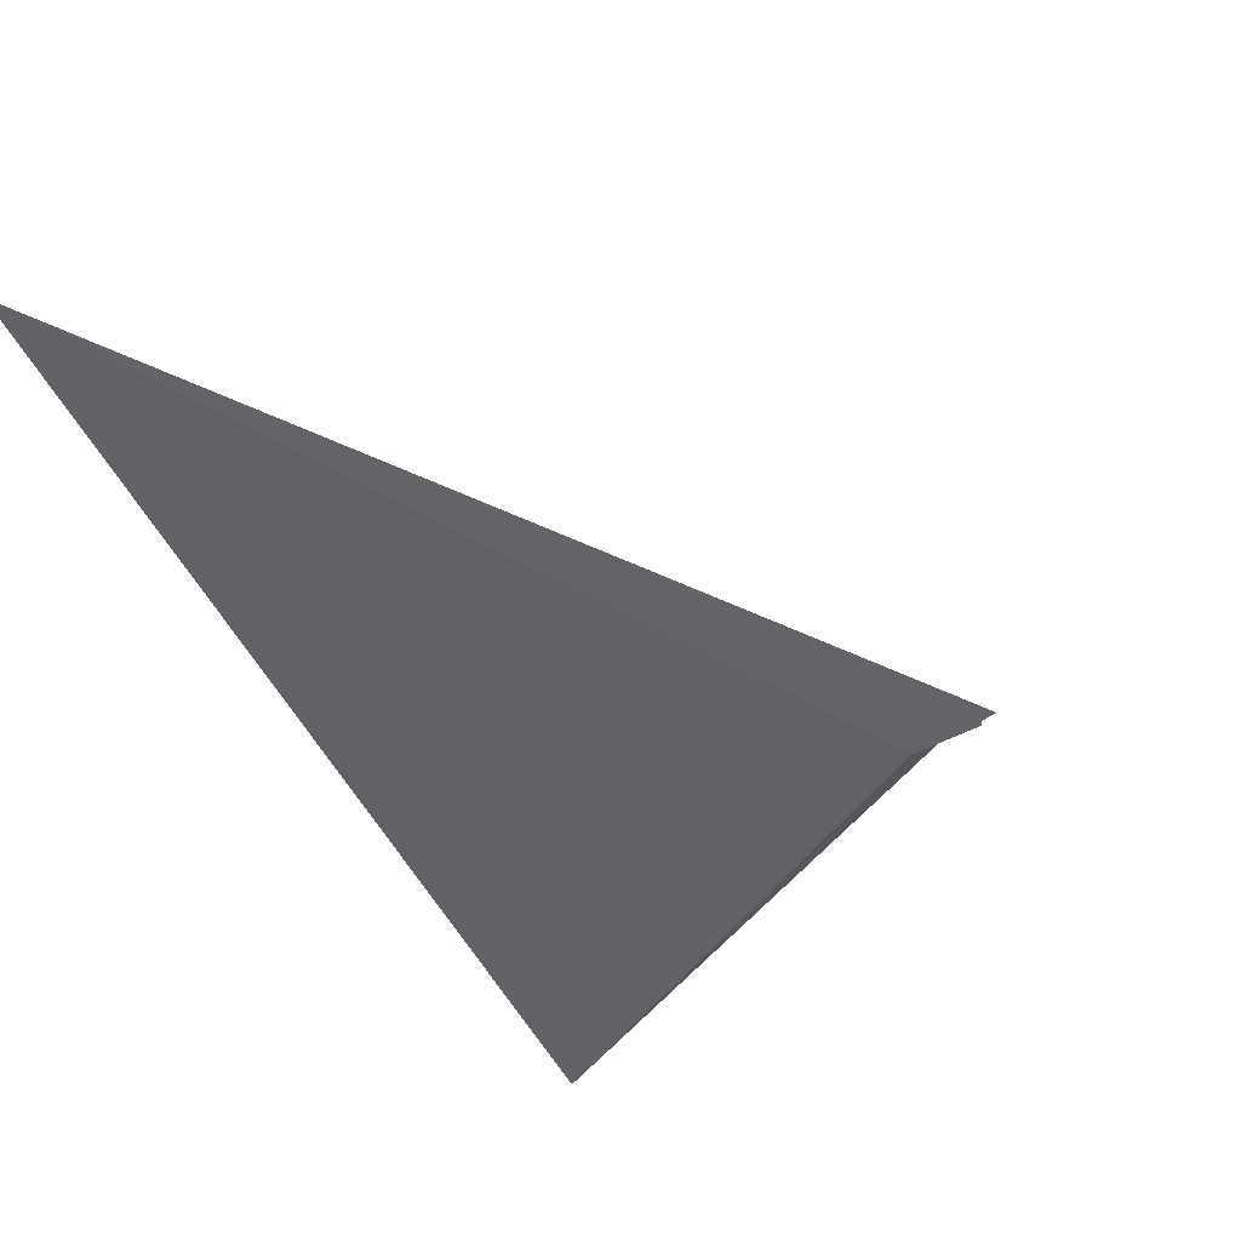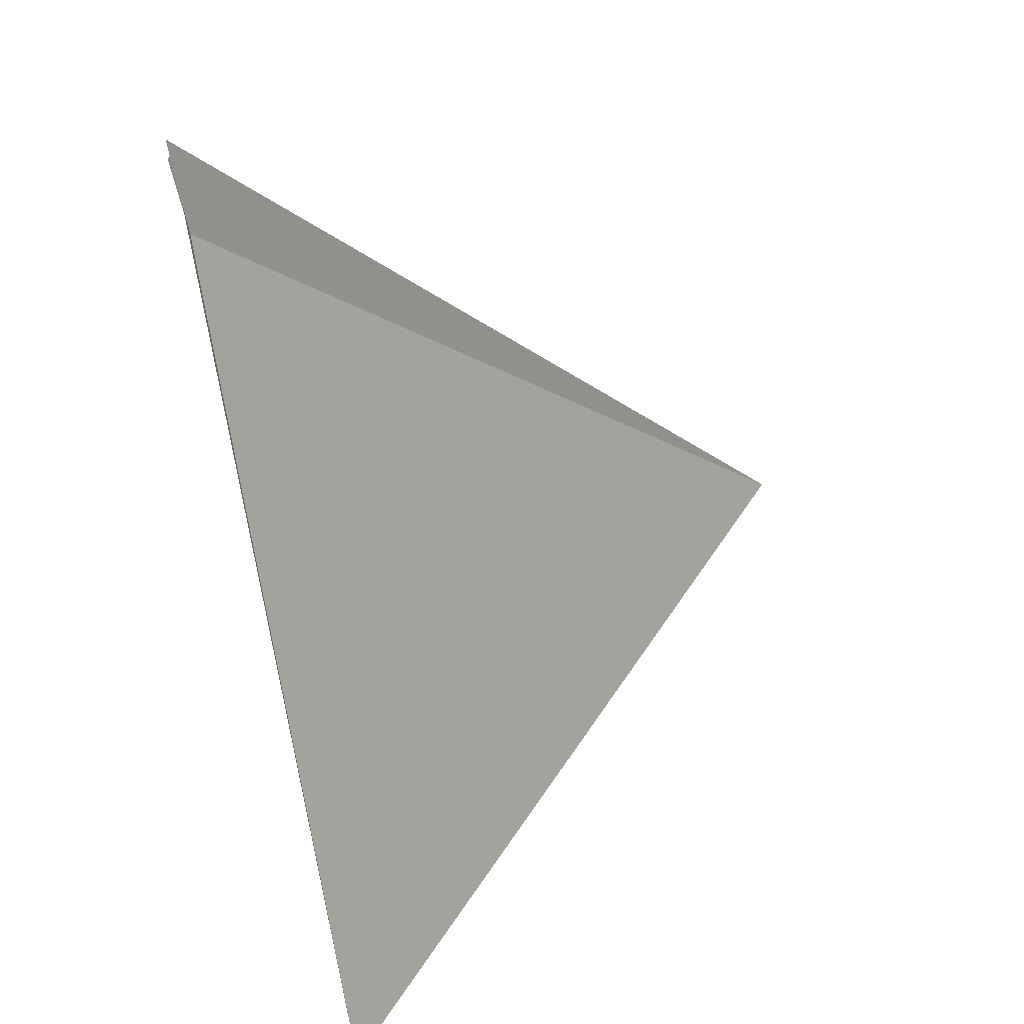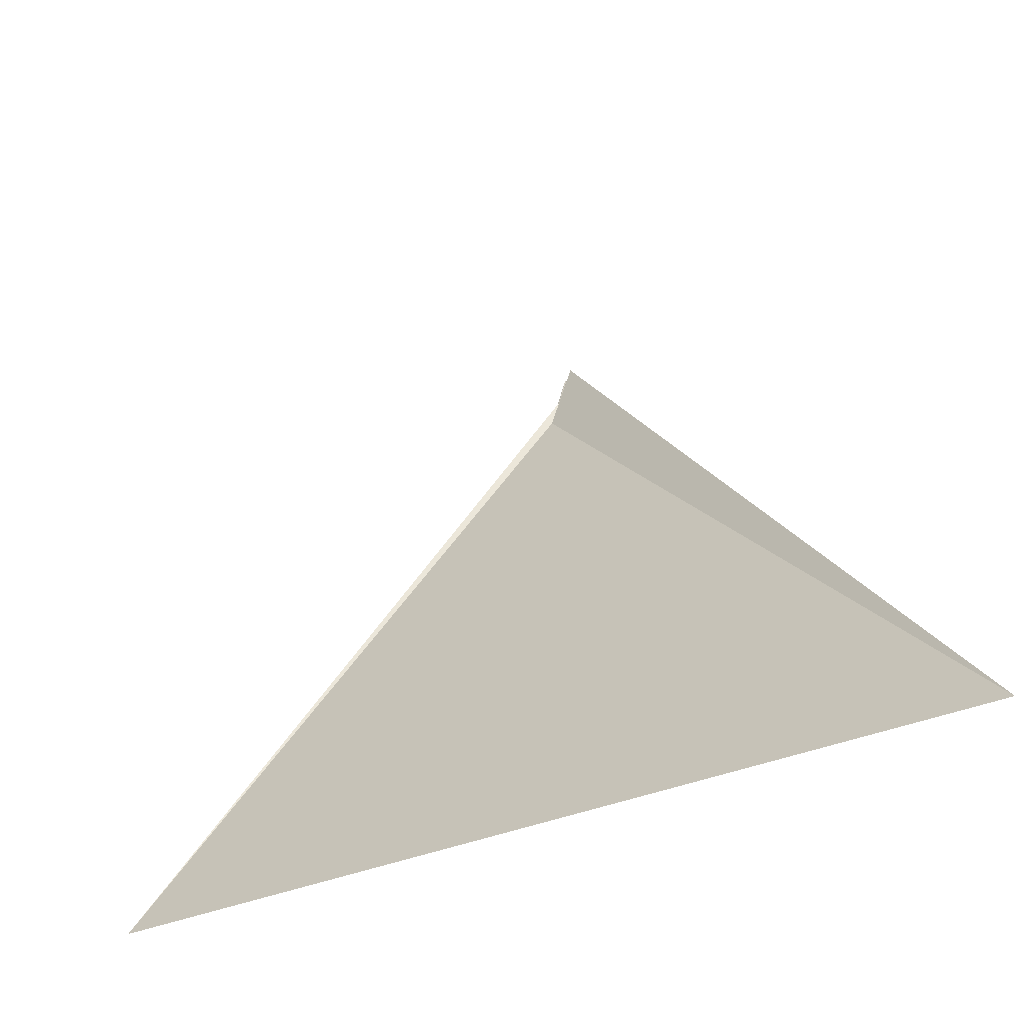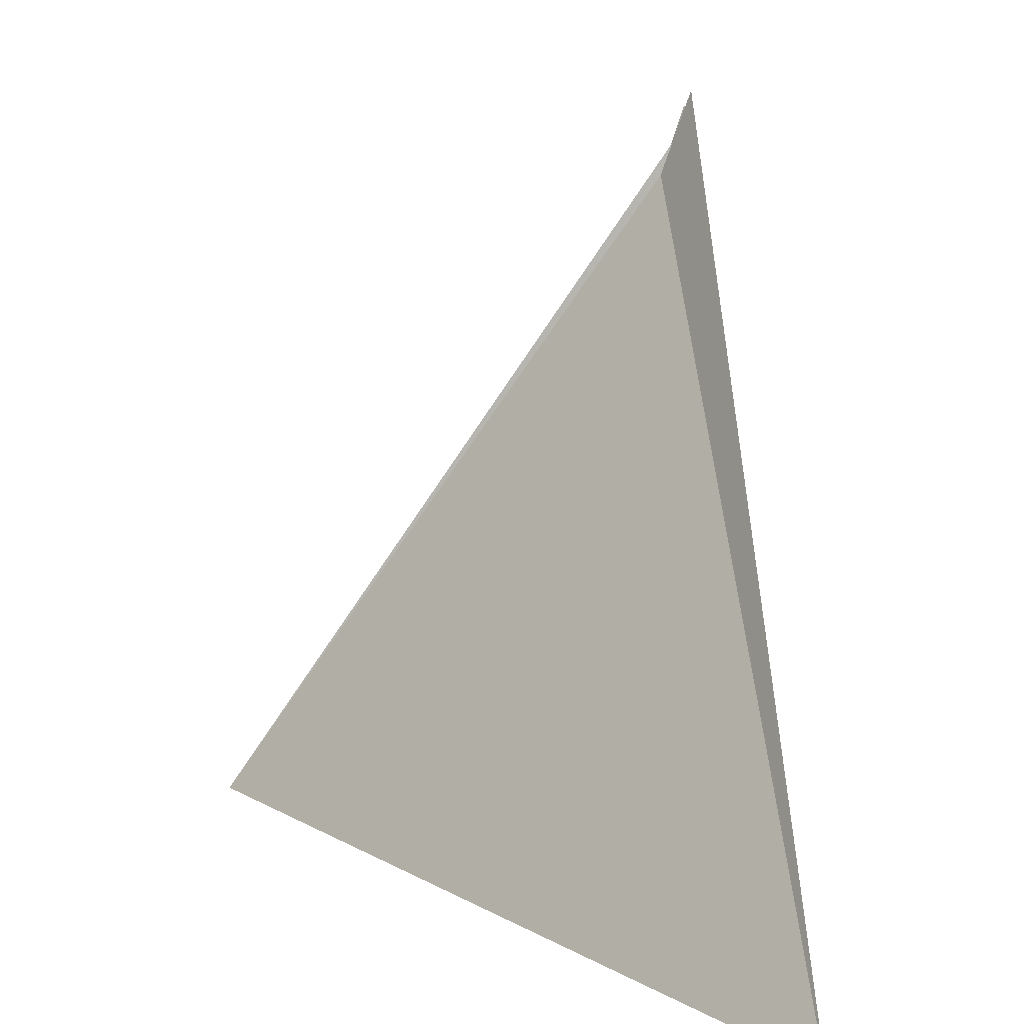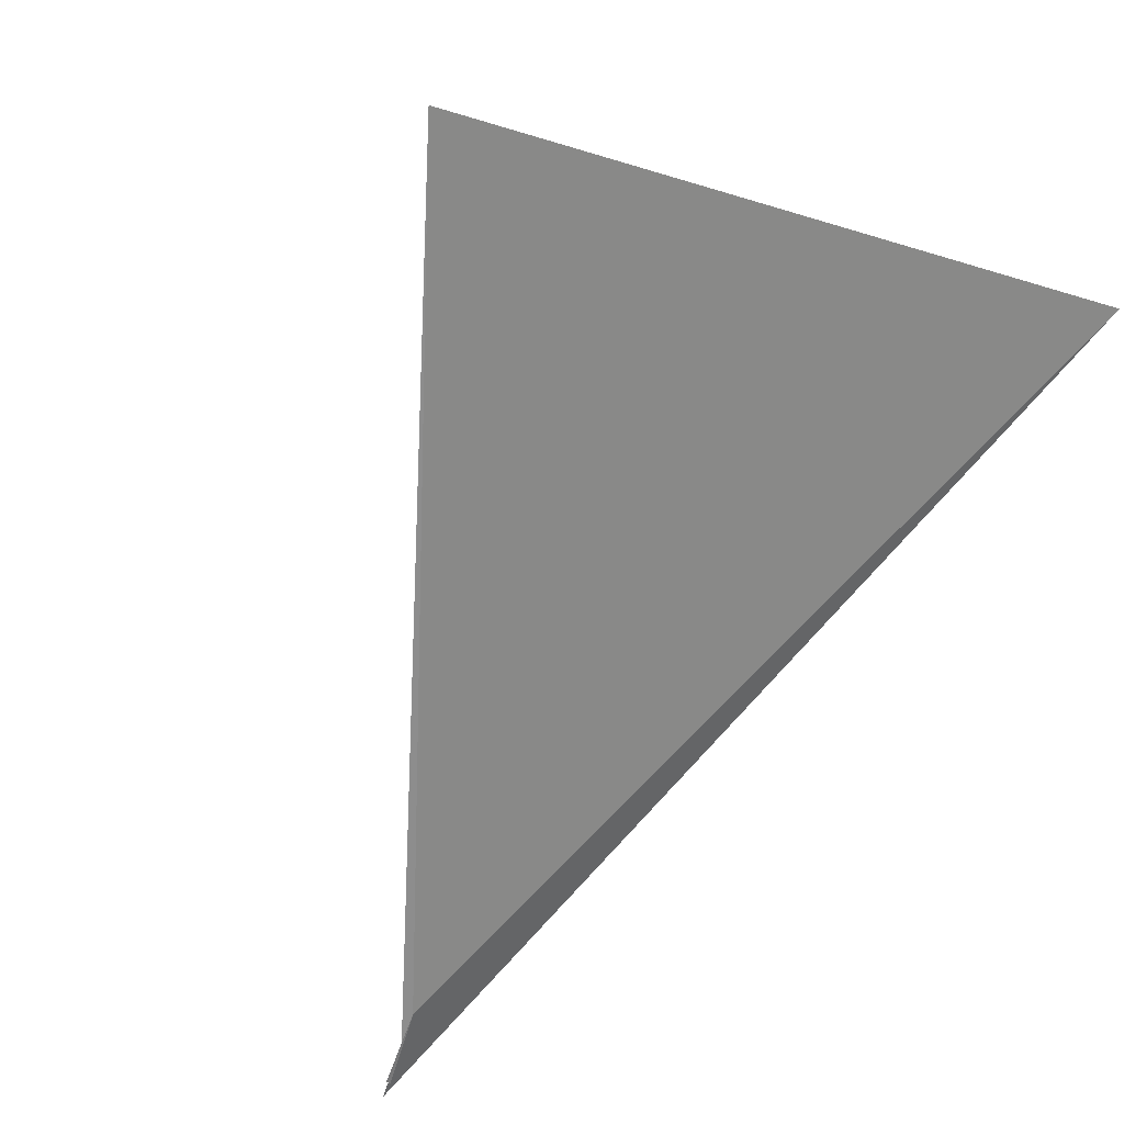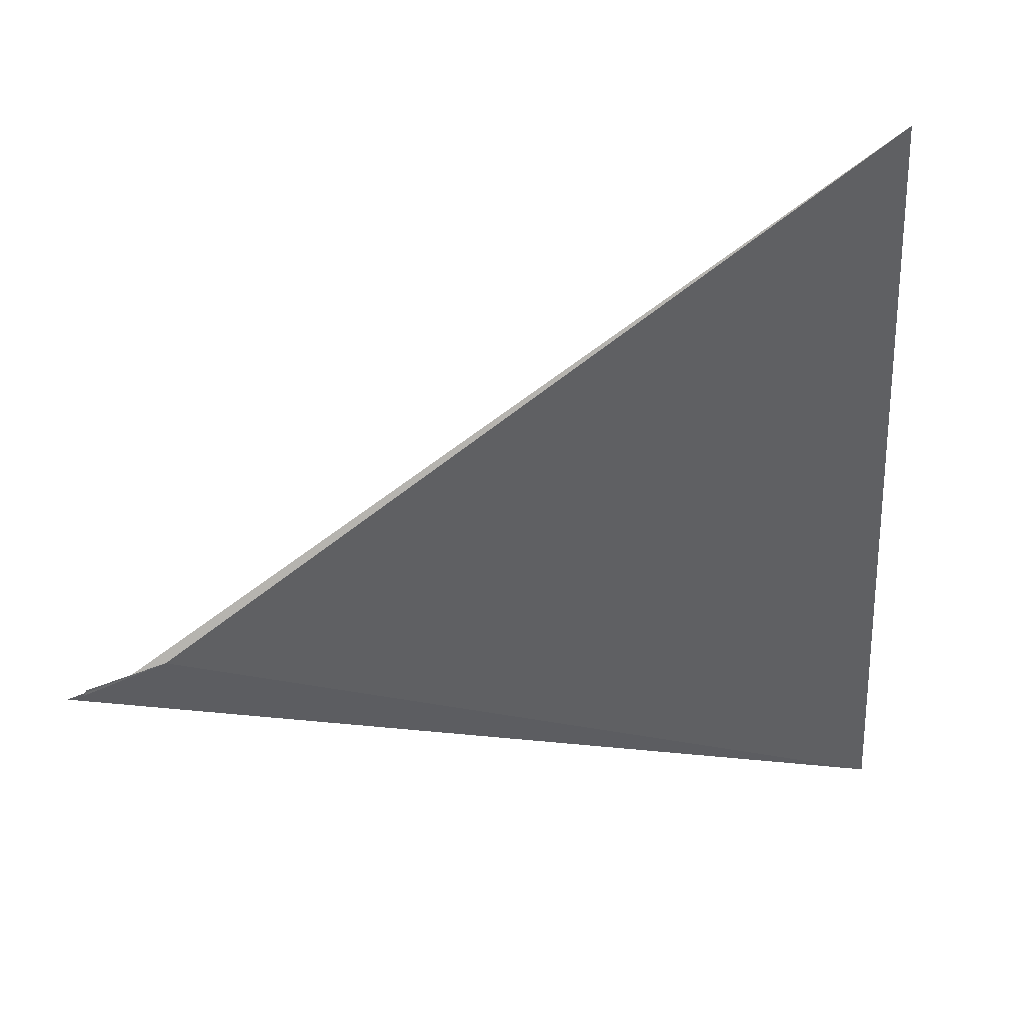
<metadata>
{"format":"obj","ext":"obj","renderer":"f3d","projection":"perspective","resolution":1024,"background":"white","views":[{"elev":-35.5,"azim":128.4,"up":"+Z"},{"elev":48.7,"azim":-90.6,"up":"+Y"},{"elev":56.7,"azim":-2.8,"up":"+Z"},{"elev":11.2,"azim":19.8,"up":"+Y"},{"elev":-55.3,"azim":-35.9,"up":"+Z"},{"elev":-76.1,"azim":-88.9,"up":"+Z"}]}
</metadata>
<code>
v 17.21 103.8 -6.141
v 17.31 104.1 -6.203
v 17.3 104.1 -6.207
v 18.71 100.5 -3.423
v 15.13 100.7 -5.535
v 17.25 103.9 -6.167
v 17.3 104.1 -6.195
v 17.33 104.2 -6.211
v 17.32 104.1 -6.199
f 1 3 2
f 1 6 3
f 1 7 8
f 1 9 7
f 1 5 6
f 1 2 9
f 1 4 5
f 1 8 4

</code>
